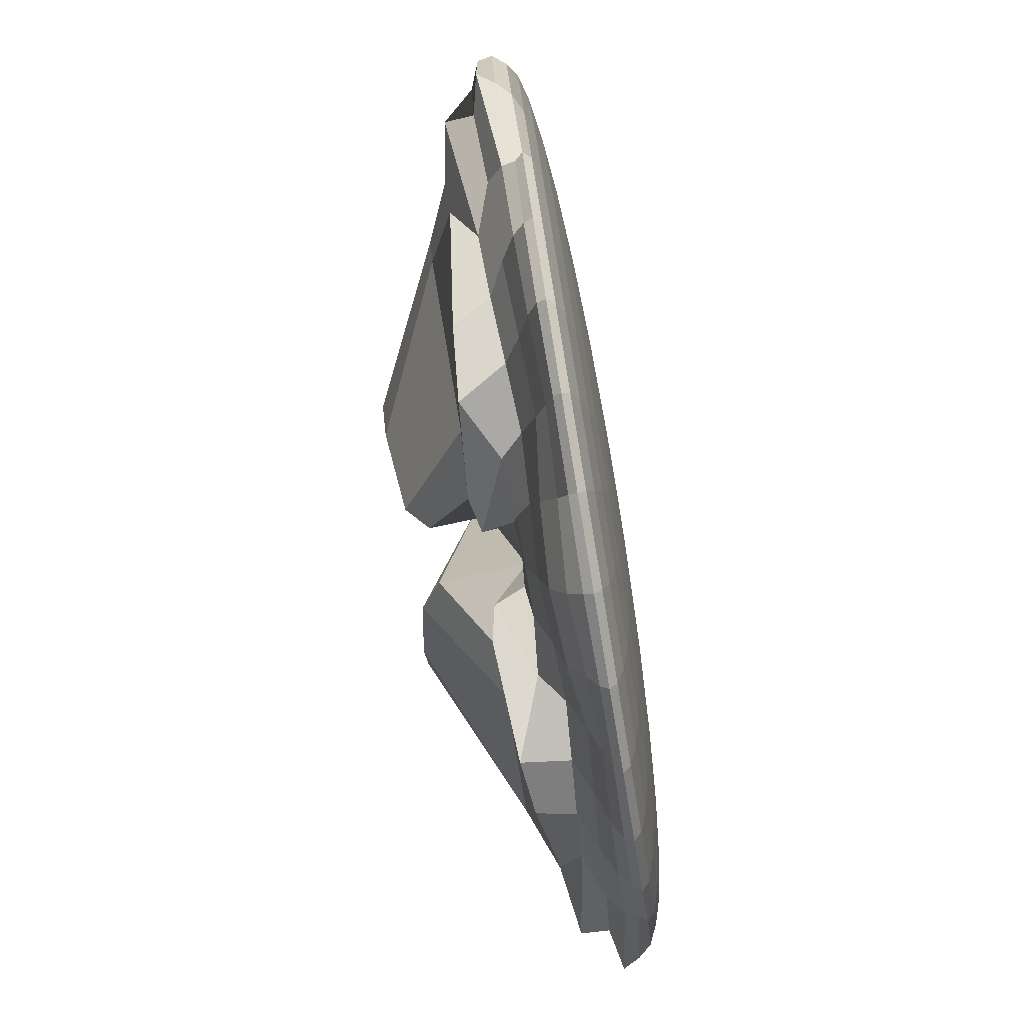
<metadata>
{"format":"obj","ext":"obj","renderer":"f3d","projection":"perspective","resolution":1024,"background":"white","views":[{"elev":-79.6,"azim":-80.6,"up":"+Z"}]}
</metadata>
<code>
o Sphere
v 0 1.541 -3.747
v 0 1.579 -5.796
v 0 1.501 -7.484
v 0 1.225 -8.876
v 0 0.9783 -10.28
v 0 0.5908 -11.14
v 0 0.2335 -11.45
v 0 0 -11.54
v 0 -0.1951 -11.32
v 0 -0.8315 -6.414
v 0.3718 1.546 -3.726
v 0.8066 1.642 -5.858
v 1.234 1.502 -7.456
v 1.672 1.129 -8.556
v 1.934 0.8707 -9.927
v 2.069 0.4618 -10.65
v 2.193 0.2071 -11.15
v 2.236 0 -11.32
v 2.193 -0.1951 -11.11
v 2.066 -0.3827 -10.46
v 1.859 -0.5556 -9.415
v 1.581 -0.7071 -8.007
v 1.242 -0.8315 -6.291
v 0.8557 -0.9239 -4.333
v 0.4362 -0.9808 -2.209
v 0.7 1.57 -3.703
v 0.8959 2.389 -6.982
v 2.636 1.63 -7.44
v 3.237 1.065 -7.973
v 3.714 0.658 -8.995
v 4.059 0.387 -9.863
v 4.302 0.1951 -10.46
v 4.386 0 -10.67
v 4.302 -0.1951 -10.46
v 4.052 -0.3827 -9.854
v 3.647 -0.5556 -8.868
v 3.102 -0.7071 -7.542
v 2.437 -0.8315 -5.926
v 1.679 -0.9239 -4.082
v 0.8557 -0.9808 -2.081
v 0.6987 3.78 -4.254
v 1.753 2.583 -7.029
v 4.302 2.341 -8.836
v 4.842 1.172 -7.466
v 5.474 0.7589 -8.238
v 6.02 0.4675 -9.043
v 6.3 0.2226 -9.478
v 6.368 0 -9.599
v 6.245 -0.1951 -9.415
v 5.883 -0.3827 -8.868
v 5.295 -0.5556 -7.981
v 4.503 -0.7071 -6.788
v 3.538 -0.8315 -5.333
v 2.437 -0.9239 -3.673
v 1.242 -0.9808 -1.873
v 1.266 4.293 -4.284
v 3.301 2.504 -6.406
v 5.923 2.222 -7.712
v 6.363 1.279 -6.917
v 7.179 0.8606 -7.284
v 7.755 0.5086 -7.823
v 8.007 0.2243 -8.074
v 8.105 0 -8.163
v 7.949 -0.1951 -8.007
v 7.488 -0.3827 -7.542
v 6.739 -0.5556 -6.788
v 5.731 -0.7071 -5.772
v 4.503 -0.8315 -4.535
v 3.102 -0.9239 -3.124
v 1.581 -0.9808 -1.593
v 2.873 4.617 -2.106
v 7.142 2.634 -3.396
v 8.329 1.952 -4.741
v 7.742 1.351 -5.992
v 8.951 0.9176 -5.967
v 9.284 0.5302 -6.225
v 9.351 0.1962 -6.293
v 9.53 6e-06 -6.414
v 9.347 -0.1951 -6.291
v 8.805 -0.3827 -5.926
v 7.924 -0.5556 -5.333
v 6.739 -0.7071 -4.535
v 5.295 -0.8315 -3.563
v 3.647 -0.9239 -2.455
v 1.859 -0.9808 -1.251
v 3.47 4.642 -1.018
v 7.572 2.641 -2.363
v 8.943 2.025 -3.073
v 10.46 1.742 -3.977
v 10.5 1.02 -3.949
v 11.47 0.7996 -4.281
v 11.18 0.3699 -4.438
v 10.86 0.0329 -4.48
v 10.39 -0.1951 -4.333
v 9.783 -0.3827 -4.082
v 8.805 -0.5556 -3.673
v 7.488 -0.7071 -3.124
v 5.883 -0.8315 -2.455
v 4.052 -0.9239 -1.691
v 2.066 -0.9808 -0.8619
v 2.976 2.289 0.2157
v 6.718 2.036 -0.3705
v 9.108 1.713 -1.072
v 9.216 1.175 -1.057
v 11.1 1.012 -1.537
v 11.77 0.7386 -2.019
v 11.84 0.3739 -2.314
v 11.59 0.04279 -2.33
v 11.03 -0.195 -2.209
v 10.39 -0.3827 -2.081
v 9.347 -0.5556 -1.873
v 7.949 -0.7071 -1.593
v 6.245 -0.8315 -1.251
v 4.302 -0.9239 -0.8619
v 2.193 -0.9808 -0.4394
v 2.535 1.82 0.4404
v 5.112 1.717 1.205
v 7.246 1.538 1.15
v 9.014 1.154 0.6514
v 10.35 0.8382 0.3066
v 10.8 0.44 -0.0078
v 11.28 0.201 -0.006595
v 11.48 0.001907 -0.003068
v 11.24 -0.1951 5e-06
v 10.59 -0.3827 3e-06
v 9.53 -0.5556 4e-06
v 8.105 -0.7071 4e-06
v 6.368 -0.8315 4e-06
v 4.386 -0.9239 4e-06
v 2.236 -0.9808 4e-06
v 2.684 1.785 1.455
v 5.03 1.725 2.319
v 6.959 1.458 2.278
v 8.418 1.023 1.92
v 9.511 0.6565 1.937
v 10.39 0.3829 2.081
v 11.03 0.1951 2.209
v 11.24 0 2.252
v 11.03 -0.1951 2.209
v 10.39 -0.3827 2.081
v 9.347 -0.5556 1.873
v 7.949 -0.7071 1.593
v 6.245 -0.8315 1.251
v 4.302 -0.9239 0.8619
v 2.193 -0.9808 0.4394
v 2.658 1.737 2.245
v 4.607 1.524 2.916
v 6.156 1.085 2.69
v 7.647 0.8266 3.19
v 8.82 0.5681 3.679
v 9.783 0.3827 4.082
v 10.39 0.1951 4.333
v 10.59 0 4.418
v 10.39 -0.1951 4.333
v 9.783 -0.3827 4.082
v 8.805 -0.5556 3.673
v 7.488 -0.7071 3.124
v 5.883 -0.8315 2.455
v 4.052 -0.9239 1.691
v 2.066 -0.9808 0.8619
v 2.359 1.643 2.54
v 3.813 1.109 2.827
v 5.571 1.077 3.614
v 7.307 1.162 4.696
v 7.967 0.5947 5.36
v 8.805 0.3827 5.926
v 9.347 0.1951 6.291
v 9.53 0 6.414
v 9.347 -0.1951 6.291
v 8.805 -0.3827 5.926
v 7.924 -0.5556 5.333
v 6.739 -0.7071 4.535
v 5.295 -0.8315 3.563
v 3.647 -0.9239 2.455
v 1.859 -0.9808 1.251
v 1.961 1.585 2.727
v 3.176 1.01 3.305
v 4.903 1.295 4.575
v 6.345 1.222 5.923
v 6.786 0.5931 6.829
v 7.501 0.391 7.562
v 7.949 0.1951 8.007
v 8.105 0 8.163
v 7.949 -0.1951 8.007
v 7.488 -0.3827 7.542
v 6.739 -0.5556 6.788
v 5.731 -0.7071 5.772
v 4.503 -0.8315 4.535
v 3.101 -0.9239 3.124
v 1.581 -0.9808 1.593
v 1.532 1.557 2.961
v 2.494 0.9946 3.813
v 3.7 1.374 5.49
v 4.994 1.276 7.03
v 5.393 0.661 8.154
v 5.964 0.4423 8.99
v 6.245 0.1951 9.415
v 6.368 0 9.599
v 6.245 -0.1951 9.415
v 5.883 -0.3827 8.868
v 5.295 -0.5556 7.981
v 4.503 -0.7071 6.788
v 3.538 -0.8315 5.333
v 2.437 -0.9239 3.673
v 1.242 -0.9808 1.873
v 0 -1 4e-06
v 1.046 1.543 3.141
v 1.715 0.9852 4.178
v 2.446 1.323 6.088
v 3.227 1.255 7.869
v 3.757 0.7707 9.217
v 4.064 0.395 9.875
v 4.302 0.1951 10.46
v 4.386 0 10.67
v 4.302 -0.1951 10.46
v 4.052 -0.3827 9.854
v 3.647 -0.5556 8.868
v 3.101 -0.7071 7.542
v 2.437 -0.8315 5.926
v 1.679 -0.9239 4.082
v 0.8557 -0.9808 2.081
v 0.5276 1.542 3.26
v 0.8698 0.957 4.377
v 1.229 1.079 6.41
v 1.581 0.9137 8.135
v 1.91 0.7419 9.708
v 2.066 0.383 10.46
v 2.193 0.1951 11.11
v 2.236 0 11.32
v 2.193 -0.1951 11.11
v 2.066 -0.3827 10.46
v 1.859 -0.5556 9.415
v 1.581 -0.7071 8.007
v 1.242 -0.8315 6.291
v 0.8557 -0.9239 4.333
v 0.4362 -0.9808 2.209
v -0 1.542 3.301
v 0 0.9372 4.433
v 0 0.9056 6.449
v -0 0.7258 8.174
v -1e-06 0.5594 9.605
v 1e-06 0.3827 10.67
v -1e-06 0.1951 11.32
v -1e-06 0 11.54
v -1e-06 -0.1951 11.32
v 1e-06 -0.3827 10.67
v -1e-06 -0.5556 9.599
v -0 -0.7071 8.163
v -0 -0.8315 6.414
v 0 -0.9239 4.418
v 0 -0.9808 2.252
v -0.5276 1.542 3.26
v -0.8698 0.957 4.377
v -1.229 1.079 6.41
v -1.581 0.9137 8.135
v -1.91 0.7419 9.708
v -2.066 0.383 10.46
v -2.193 0.1951 11.11
v -2.236 0 11.32
v -2.193 -0.1951 11.11
v -2.066 -0.3827 10.46
v -1.859 -0.5556 9.415
v -1.581 -0.7071 8.007
v -1.242 -0.8315 6.291
v -0.8557 -0.9239 4.333
v -0.4362 -0.9808 2.209
v -1.046 1.543 3.141
v -1.715 0.9852 4.178
v -2.446 1.323 6.088
v -3.227 1.255 7.869
v -3.757 0.7707 9.217
v -4.064 0.395 9.875
v -4.302 0.1951 10.46
v -4.386 0 10.67
v -4.302 -0.1951 10.46
v -4.052 -0.3827 9.854
v -3.647 -0.5556 8.868
v -3.101 -0.7071 7.542
v -2.437 -0.8315 5.926
v -1.679 -0.9239 4.082
v -0.8557 -0.9808 2.081
v -1.532 1.557 2.961
v -2.494 0.9946 3.813
v -3.7 1.374 5.49
v -4.994 1.276 7.03
v -5.393 0.661 8.154
v -5.964 0.4423 8.99
v -6.245 0.1951 9.415
v -6.368 0 9.599
v -6.245 -0.1951 9.415
v -5.883 -0.3827 8.868
v -5.295 -0.5556 7.981
v -4.503 -0.7071 6.788
v -3.538 -0.8315 5.333
v -2.437 -0.9239 3.673
v -1.242 -0.9808 1.873
v -3e-06 2.73 1.967
v -1.961 1.585 2.727
v -3.176 1.01 3.305
v -4.903 1.295 4.575
v -6.345 1.222 5.923
v -6.786 0.5931 6.829
v -7.501 0.391 7.562
v -7.949 0.1951 8.007
v -8.105 0 8.163
v -7.949 -0.1951 8.007
v -7.488 -0.3827 7.542
v -6.739 -0.5556 6.788
v -5.731 -0.7071 5.772
v -4.503 -0.8315 4.535
v -3.101 -0.9239 3.124
v -1.581 -0.9808 1.593
v -2.359 1.643 2.54
v -3.813 1.109 2.827
v -5.571 1.077 3.614
v -7.307 1.162 4.696
v -7.967 0.5947 5.36
v -8.805 0.3827 5.926
v -9.347 0.1951 6.291
v -9.53 0 6.414
v -9.347 -0.1951 6.291
v -8.805 -0.3827 5.926
v -7.924 -0.5556 5.333
v -6.739 -0.7071 4.535
v -5.295 -0.8315 3.563
v -3.647 -0.9239 2.455
v -1.859 -0.9808 1.251
v -2.658 1.737 2.245
v -4.607 1.524 2.916
v -6.156 1.085 2.69
v -7.647 0.8266 3.19
v -8.82 0.5681 3.679
v -9.783 0.3827 4.082
v -10.39 0.1951 4.333
v -10.59 0 4.418
v -10.39 -0.1951 4.333
v -9.783 -0.3827 4.082
v -8.805 -0.5556 3.673
v -7.488 -0.7071 3.124
v -5.883 -0.8315 2.455
v -4.052 -0.9239 1.691
v -2.066 -0.9808 0.8619
v -2.684 1.785 1.455
v -5.03 1.725 2.319
v -6.959 1.458 2.278
v -8.418 1.023 1.92
v -9.511 0.6565 1.937
v -10.39 0.3829 2.081
v -11.03 0.1951 2.209
v -11.24 0 2.252
v -11.03 -0.1951 2.209
v -10.39 -0.3827 2.081
v -9.347 -0.5556 1.873
v -7.949 -0.7071 1.593
v -6.245 -0.8315 1.251
v -4.302 -0.9239 0.8619
v -2.193 -0.9808 0.4394
v -2.535 1.82 0.4404
v -5.112 1.717 1.205
v -7.246 1.538 1.15
v -9.014 1.154 0.6514
v -10.35 0.8382 0.3066
v -10.8 0.44 -0.0078
v -11.28 0.201 -0.006599
v -11.48 0.001907 -0.003071
v -11.24 -0.1951 1e-06
v -10.59 -0.3827 4e-06
v -9.53 -0.5556 2e-06
v -8.105 -0.7071 2e-06
v -6.368 -0.8315 3e-06
v -4.386 -0.9239 3e-06
v -2.236 -0.9808 4e-06
v -2.976 2.289 0.2157
v -6.718 2.036 -0.3705
v -9.108 1.713 -1.072
v -9.216 1.175 -1.057
v -11.1 1.012 -1.537
v -11.77 0.7386 -2.019
v -11.84 0.3739 -2.314
v -11.59 0.04279 -2.33
v -11.03 -0.195 -2.209
v -10.39 -0.3827 -2.081
v -9.347 -0.5556 -1.873
v -7.949 -0.7071 -1.593
v -6.245 -0.8315 -1.251
v -4.302 -0.9239 -0.8619
v -2.193 -0.9808 -0.4394
v -3.47 4.642 -1.018
v -7.572 2.641 -2.363
v -8.943 2.025 -3.073
v -10.46 1.742 -3.977
v -10.5 1.02 -3.949
v -11.47 0.7996 -4.281
v -11.18 0.3699 -4.438
v -10.86 0.0329 -4.48
v -10.39 -0.1951 -4.333
v -9.783 -0.3827 -4.082
v -8.805 -0.5556 -3.673
v -7.488 -0.7071 -3.124
v -5.883 -0.8315 -2.455
v -4.052 -0.9239 -1.691
v -2.066 -0.9808 -0.8619
v -2.873 4.617 -2.106
v -7.142 2.634 -3.396
v -8.329 1.952 -4.741
v -7.742 1.351 -5.992
v -8.951 0.9176 -5.967
v -9.284 0.5302 -6.225
v -9.351 0.1962 -6.293
v -9.53 6e-06 -6.414
v -9.347 -0.1951 -6.291
v -8.805 -0.3827 -5.926
v -7.924 -0.5556 -5.333
v -6.739 -0.7071 -4.535
v -5.295 -0.8315 -3.563
v -3.647 -0.9239 -2.455
v -1.859 -0.9808 -1.251
v -1.266 4.293 -4.284
v -3.301 2.504 -6.406
v -5.923 2.222 -7.712
v -6.363 1.279 -6.917
v -7.179 0.8606 -7.284
v -7.755 0.5086 -7.823
v -8.007 0.2243 -8.074
v -8.105 0 -8.163
v -7.949 -0.1951 -8.007
v -7.488 -0.3827 -7.542
v -6.739 -0.5556 -6.788
v -5.731 -0.7071 -5.772
v -4.503 -0.8315 -4.535
v -3.101 -0.9239 -3.124
v -1.581 -0.9808 -1.593
v -0.6987 3.78 -4.254
v -1.753 2.583 -7.029
v -4.302 2.341 -8.836
v -4.842 1.172 -7.466
v -5.474 0.7589 -8.238
v -6.02 0.4675 -9.043
v -6.3 0.2226 -9.478
v -6.368 0 -9.599
v -6.245 -0.1951 -9.415
v -5.883 -0.3827 -8.868
v -5.295 -0.5556 -7.981
v -4.503 -0.7071 -6.788
v -3.538 -0.8315 -5.333
v -2.437 -0.9239 -3.673
v -1.242 -0.9808 -1.873
v -0.7 1.57 -3.703
v -0.8959 2.389 -6.982
v -2.636 1.63 -7.44
v -3.237 1.065 -7.973
v -3.714 0.658 -8.995
v -4.059 0.387 -9.863
v -4.302 0.1951 -10.46
v -4.386 0 -10.67
v -4.302 -0.1951 -10.46
v -4.052 -0.3827 -9.854
v -3.647 -0.5556 -8.868
v -3.101 -0.7071 -7.542
v -2.437 -0.8315 -5.926
v -1.679 -0.9239 -4.082
v -0.8557 -0.9808 -2.081
v -0.3718 1.546 -3.726
v -0.8066 1.642 -5.858
v -1.234 1.502 -7.456
v -1.672 1.129 -8.556
v -1.934 0.8707 -9.927
v -2.069 0.4618 -10.65
v -2.193 0.2071 -11.15
v -2.236 0 -11.32
v -2.193 -0.1951 -11.11
v -2.066 -0.3827 -10.46
v -1.859 -0.5556 -9.415
v -1.581 -0.7071 -8.007
v -1.242 -0.8315 -6.291
v -0.8557 -0.9239 -4.333
v -0.4362 -0.9808 -2.209
v 1e-06 -0.3827 -10.67
v 3e-06 -0.5556 -9.599
v 2e-06 -0.7071 -8.163
v 1e-06 -0.9239 -4.418
v 0 -0.9808 -2.252
f 10 480 22 23
f 6 5 15 16
f 481 10 23 24
f 7 6 16 17
f 482 481 24 25
f 8 7 17 18
f 1 297 11
f 206 482 25
f 9 8 18 19
f 2 1 11 12
f 478 9 19 20
f 3 2 12 13
f 479 478 20 21
f 4 3 13 14
f 480 479 21 22
f 5 4 14 15
f 22 21 36 37
f 15 14 29 30
f 23 22 37 38
f 16 15 30 31
f 24 23 38 39
f 17 16 31 32
f 25 24 39 40
f 18 17 32 33
f 11 297 26
f 206 25 40
f 19 18 33 34
f 12 11 26 27
f 20 19 34 35
f 13 12 27 28
f 21 20 35 36
f 14 13 28 29
f 26 297 41
f 206 40 55
f 34 33 48 49
f 27 26 41 42
f 35 34 49 50
f 28 27 42 43
f 36 35 50 51
f 29 28 43 44
f 37 36 51 52
f 30 29 44 45
f 38 37 52 53
f 31 30 45 46
f 39 38 53 54
f 32 31 46 47
f 40 39 54 55
f 33 32 47 48
f 45 44 59 60
f 53 52 67 68
f 46 45 60 61
f 54 53 68 69
f 47 46 61 62
f 55 54 69 70
f 48 47 62 63
f 41 297 56
f 206 55 70
f 49 48 63 64
f 42 41 56 57
f 50 49 64 65
f 43 42 57 58
f 51 50 65 66
f 44 43 58 59
f 52 51 66 67
f 64 63 78 79
f 57 56 71 72
f 65 64 79 80
f 58 57 72 73
f 66 65 80 81
f 59 58 73 74
f 67 66 81 82
f 60 59 74 75
f 68 67 82 83
f 61 60 75 76
f 69 68 83 84
f 62 61 76 77
f 70 69 84 85
f 63 62 77 78
f 56 297 71
f 206 70 85
f 83 82 97 98
f 76 75 90 91
f 84 83 98 99
f 77 76 91 92
f 85 84 99 100
f 78 77 92 93
f 71 297 86
f 206 85 100
f 79 78 93 94
f 72 71 86 87
f 80 79 94 95
f 73 72 87 88
f 81 80 95 96
f 74 73 88 89
f 82 81 96 97
f 75 74 89 90
f 95 94 109 110
f 88 87 102 103
f 96 95 110 111
f 89 88 103 104
f 97 96 111 112
f 90 89 104 105
f 98 97 112 113
f 91 90 105 106
f 99 98 113 114
f 92 91 106 107
f 100 99 114 115
f 93 92 107 108
f 86 297 101
f 206 100 115
f 94 93 108 109
f 87 86 101 102
f 114 113 128 129
f 107 106 121 122
f 115 114 129 130
f 108 107 122 123
f 101 297 116
f 206 115 130
f 109 108 123 124
f 102 101 116 117
f 110 109 124 125
f 103 102 117 118
f 111 110 125 126
f 104 103 118 119
f 112 111 126 127
f 105 104 119 120
f 113 112 127 128
f 106 105 120 121
f 118 117 132 133
f 126 125 140 141
f 119 118 133 134
f 127 126 141 142
f 120 119 134 135
f 128 127 142 143
f 121 120 135 136
f 129 128 143 144
f 122 121 136 137
f 130 129 144 145
f 123 122 137 138
f 116 297 131
f 206 130 145
f 124 123 138 139
f 117 116 131 132
f 125 124 139 140
f 137 136 151 152
f 145 144 159 160
f 138 137 152 153
f 131 297 146
f 206 145 160
f 139 138 153 154
f 132 131 146 147
f 140 139 154 155
f 133 132 147 148
f 141 140 155 156
f 134 133 148 149
f 142 141 156 157
f 135 134 149 150
f 143 142 157 158
f 136 135 150 151
f 144 143 158 159
f 156 155 170 171
f 149 148 163 164
f 157 156 171 172
f 150 149 164 165
f 158 157 172 173
f 151 150 165 166
f 159 158 173 174
f 152 151 166 167
f 160 159 174 175
f 153 152 167 168
f 146 297 161
f 206 160 175
f 154 153 168 169
f 147 146 161 162
f 155 154 169 170
f 148 147 162 163
f 175 174 189 190
f 168 167 182 183
f 161 297 176
f 206 175 190
f 169 168 183 184
f 162 161 176 177
f 170 169 184 185
f 163 162 177 178
f 171 170 185 186
f 164 163 178 179
f 172 171 186 187
f 165 164 179 180
f 173 172 187 188
f 166 165 180 181
f 174 173 188 189
f 167 166 181 182
f 179 178 193 194
f 187 186 201 202
f 180 179 194 195
f 188 187 202 203
f 181 180 195 196
f 189 188 203 204
f 182 181 196 197
f 190 189 204 205
f 183 182 197 198
f 176 297 191
f 206 190 205
f 184 183 198 199
f 177 176 191 192
f 185 184 199 200
f 178 177 192 193
f 186 185 200 201
f 198 197 213 214
f 191 297 207
f 206 205 221
f 199 198 214 215
f 192 191 207 208
f 200 199 215 216
f 193 192 208 209
f 201 200 216 217
f 194 193 209 210
f 202 201 217 218
f 195 194 210 211
f 203 202 218 219
f 196 195 211 212
f 204 203 219 220
f 197 196 212 213
f 205 204 220 221
f 218 217 232 233
f 211 210 225 226
f 219 218 233 234
f 212 211 226 227
f 220 219 234 235
f 213 212 227 228
f 221 220 235 236
f 214 213 228 229
f 207 297 222
f 206 221 236
f 215 214 229 230
f 208 207 222 223
f 216 215 230 231
f 209 208 223 224
f 217 216 231 232
f 210 209 224 225
f 206 236 251
f 230 229 244 245
f 223 222 237 238
f 231 230 245 246
f 224 223 238 239
f 232 231 246 247
f 225 224 239 240
f 233 232 247 248
f 226 225 240 241
f 234 233 248 249
f 227 226 241 242
f 235 234 249 250
f 228 227 242 243
f 236 235 250 251
f 229 228 243 244
f 222 297 237
f 249 248 263 264
f 242 241 256 257
f 250 249 264 265
f 243 242 257 258
f 251 250 265 266
f 244 243 258 259
f 237 297 252
f 206 251 266
f 245 244 259 260
f 238 237 252 253
f 246 245 260 261
f 239 238 253 254
f 247 246 261 262
f 240 239 254 255
f 248 247 262 263
f 241 240 255 256
f 253 252 267 268
f 261 260 275 276
f 254 253 268 269
f 262 261 276 277
f 255 254 269 270
f 263 262 277 278
f 256 255 270 271
f 264 263 278 279
f 257 256 271 272
f 265 264 279 280
f 258 257 272 273
f 266 265 280 281
f 259 258 273 274
f 252 297 267
f 206 266 281
f 260 259 274 275
f 272 271 286 287
f 280 279 294 295
f 273 272 287 288
f 281 280 295 296
f 274 273 288 289
f 267 297 282
f 206 281 296
f 275 274 289 290
f 268 267 282 283
f 276 275 290 291
f 269 268 283 284
f 277 276 291 292
f 270 269 284 285
f 278 277 292 293
f 271 270 285 286
f 279 278 293 294
f 291 290 306 307
f 284 283 299 300
f 292 291 307 308
f 285 284 300 301
f 293 292 308 309
f 286 285 301 302
f 294 293 309 310
f 287 286 302 303
f 295 294 310 311
f 288 287 303 304
f 296 295 311 312
f 289 288 304 305
f 282 297 298
f 206 296 312
f 290 289 305 306
f 283 282 298 299
f 311 310 325 326
f 304 303 318 319
f 312 311 326 327
f 305 304 319 320
f 298 297 313
f 206 312 327
f 306 305 320 321
f 299 298 313 314
f 307 306 321 322
f 300 299 314 315
f 308 307 322 323
f 301 300 315 316
f 309 308 323 324
f 302 301 316 317
f 310 309 324 325
f 303 302 317 318
f 315 314 329 330
f 323 322 337 338
f 316 315 330 331
f 324 323 338 339
f 317 316 331 332
f 325 324 339 340
f 318 317 332 333
f 326 325 340 341
f 319 318 333 334
f 327 326 341 342
f 320 319 334 335
f 313 297 328
f 206 327 342
f 321 320 335 336
f 314 313 328 329
f 322 321 336 337
f 334 333 348 349
f 342 341 356 357
f 335 334 349 350
f 328 297 343
f 206 342 357
f 336 335 350 351
f 329 328 343 344
f 337 336 351 352
f 330 329 344 345
f 338 337 352 353
f 331 330 345 346
f 339 338 353 354
f 332 331 346 347
f 340 339 354 355
f 333 332 347 348
f 341 340 355 356
f 353 352 367 368
f 346 345 360 361
f 354 353 368 369
f 347 346 361 362
f 355 354 369 370
f 348 347 362 363
f 356 355 370 371
f 349 348 363 364
f 357 356 371 372
f 350 349 364 365
f 343 297 358
f 206 357 372
f 351 350 365 366
f 344 343 358 359
f 352 351 366 367
f 345 344 359 360
f 372 371 386 387
f 365 364 379 380
f 358 297 373
f 206 372 387
f 366 365 380 381
f 359 358 373 374
f 367 366 381 382
f 360 359 374 375
f 368 367 382 383
f 361 360 375 376
f 369 368 383 384
f 362 361 376 377
f 370 369 384 385
f 363 362 377 378
f 371 370 385 386
f 364 363 378 379
f 384 383 398 399
f 377 376 391 392
f 385 384 399 400
f 378 377 392 393
f 386 385 400 401
f 379 378 393 394
f 387 386 401 402
f 380 379 394 395
f 373 297 388
f 206 387 402
f 381 380 395 396
f 374 373 388 389
f 382 381 396 397
f 375 374 389 390
f 383 382 397 398
f 376 375 390 391
f 388 297 403
f 206 402 417
f 396 395 410 411
f 389 388 403 404
f 397 396 411 412
f 390 389 404 405
f 398 397 412 413
f 391 390 405 406
f 399 398 413 414
f 392 391 406 407
f 400 399 414 415
f 393 392 407 408
f 401 400 415 416
f 394 393 408 409
f 402 401 416 417
f 395 394 409 410
f 407 406 421 422
f 415 414 429 430
f 408 407 422 423
f 416 415 430 431
f 409 408 423 424
f 417 416 431 432
f 410 409 424 425
f 403 297 418
f 206 417 432
f 411 410 425 426
f 404 403 418 419
f 412 411 426 427
f 405 404 419 420
f 413 412 427 428
f 406 405 420 421
f 414 413 428 429
f 426 425 440 441
f 419 418 433 434
f 427 426 441 442
f 420 419 434 435
f 428 427 442 443
f 421 420 435 436
f 429 428 443 444
f 422 421 436 437
f 430 429 444 445
f 423 422 437 438
f 431 430 445 446
f 424 423 438 439
f 432 431 446 447
f 425 424 439 440
f 418 297 433
f 206 432 447
f 445 444 459 460
f 438 437 452 453
f 446 445 460 461
f 439 438 453 454
f 447 446 461 462
f 440 439 454 455
f 433 297 448
f 206 447 462
f 441 440 455 456
f 434 433 448 449
f 442 441 456 457
f 435 434 449 450
f 443 442 457 458
f 436 435 450 451
f 444 443 458 459
f 437 436 451 452
f 449 448 463 464
f 457 456 471 472
f 450 449 464 465
f 458 457 472 473
f 451 450 465 466
f 459 458 473 474
f 452 451 466 467
f 460 459 474 475
f 453 452 467 468
f 461 460 475 476
f 454 453 468 469
f 462 461 476 477
f 455 454 469 470
f 448 297 463
f 206 462 477
f 456 455 470 471
f 468 467 5 6
f 476 475 10 481
f 469 468 6 7
f 477 476 481 482
f 470 469 7 8
f 463 297 1
f 206 477 482
f 471 470 8 9
f 464 463 1 2
f 472 471 9 478
f 465 464 2 3
f 473 472 478 479
f 466 465 3 4
f 474 473 479 480
f 467 466 4 5
f 475 474 480 10

</code>
